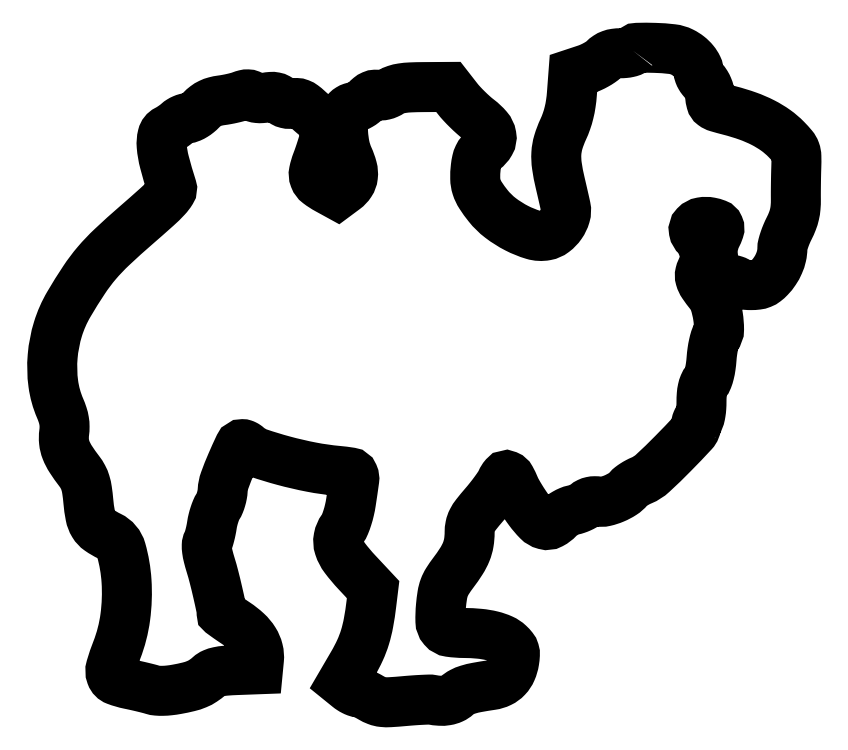
<metadata>
{"format":"dxf","ext":"dxf","renderer":"ezdxf+matplotlib","layout":"modelspace","background":"white","min_lineweight":24,"dpi":150}
</metadata>
<code>
0
SECTION
2
ENTITIES
0
POLYLINE
8
0
66
1
70
1
0
VERTEX
8
0
10
215.5
20
242
42
-0.1707
0
VERTEX
8
0
10
215
20
241.6
42
-0.03129
0
VERTEX
8
0
10
213.9
20
241.3
42
-0.03044
0
VERTEX
8
0
10
212.5
20
241.1
42
-0.02355
0
VERTEX
8
0
10
210.9
20
241
42
0.03437
0
VERTEX
8
0
10
209
20
240.9
42
0.05332
0
VERTEX
8
0
10
207.4
20
240.5
42
0.05827
0
VERTEX
8
0
10
206
20
239.8
42
0.05261
0
VERTEX
8
0
10
204.8
20
238.8
42
-0.05017
0
VERTEX
8
0
10
203.6
20
237.8
42
-0.02149
0
VERTEX
8
0
10
201.9
20
236.7
42
-0.021
0
VERTEX
8
0
10
199.9
20
235.7
42
-0.02595
0
VERTEX
8
0
10
198
20
235
42
0
0
VERTEX
8
0
10
193.5
20
233.5
42
0
0
VERTEX
8
0
10
192.9
20
226
42
-0.01848
0
VERTEX
8
0
10
192.5
20
222.3
42
-0.02282
0
VERTEX
8
0
10
191.9
20
218.9
42
-0.02395
0
VERTEX
8
0
10
190.9
20
215.7
42
-0.02488
0
VERTEX
8
0
10
189.7
20
212.7
42
0.03594
0
VERTEX
8
0
10
187.9
20
208
42
0.0588
0
VERTEX
8
0
10
187.2
20
203.8
42
0.05113
0
VERTEX
8
0
10
187.4
20
199.2
42
0.02076
0
VERTEX
8
0
10
188.6
20
193
42
-0.000813
0
VERTEX
8
0
10
189.2
20
190.3
42
-0.000825
0
VERTEX
8
0
10
189.8
20
187.7
42
-0.000802
0
VERTEX
8
0
10
190.3
20
185.3
42
-0.003395
0
VERTEX
8
0
10
190.6
20
183.9
42
-0.1245
0
VERTEX
8
0
10
190.5
20
180.8
42
-0.07995
0
VERTEX
8
0
10
188.9
20
177.4
42
-0.07906
0
VERTEX
8
0
10
186.3
20
174.7
42
-0.1161
0
VERTEX
8
0
10
183.3
20
173.4
42
-0.1198
0
VERTEX
8
0
10
178.6
20
173.6
42
-0.04575
0
VERTEX
8
0
10
172.5
20
176.1
42
-0.04449
0
VERTEX
8
0
10
166.4
20
179.9
42
-0.06158
0
VERTEX
8
0
10
161.9
20
184.4
42
-0.02368
0
VERTEX
8
0
10
159
20
188.3
42
-0.06706
0
VERTEX
8
0
10
157.6
20
191.4
42
-0.07326
0
VERTEX
8
0
10
157.1
20
194.5
42
-0.03241
0
VERTEX
8
0
10
157.3
20
198.7
42
-0.02633
0
VERTEX
8
0
10
157.7
20
201.1
42
-0.05731
0
VERTEX
8
0
10
158.3
20
202.8
42
-0.06849
0
VERTEX
8
0
10
159.1
20
204.1
42
-0.05536
0
VERTEX
8
0
10
160.4
20
205.3
42
0.1054
0
VERTEX
8
0
10
162.6
20
207.7
42
0.1765
0
VERTEX
8
0
10
163.1
20
210.4
42
0.1341
0
VERTEX
8
0
10
161.7
20
213.3
42
0.05199
0
VERTEX
8
0
10
158.4
20
216.4
42
-0.01912
0
VERTEX
8
0
10
156.4
20
218.1
42
-0.01193
0
VERTEX
8
0
10
154.2
20
220.2
42
-0.01196
0
VERTEX
8
0
10
152.1
20
222.3
42
-0.0212
0
VERTEX
8
0
10
150.5
20
224.2
42
0
0
VERTEX
8
0
10
147.1
20
228.5
42
0
0
VERTEX
8
0
10
137.8
20
228.4
42
0.008847
0
VERTEX
8
0
10
133.1
20
228.3
42
0.02746
0
VERTEX
8
0
10
129.9
20
228
42
0.0409
0
VERTEX
8
0
10
127.6
20
227.5
42
0.0667
0
VERTEX
8
0
10
125.8
20
226.6
42
-0.04037
0
VERTEX
8
0
10
124.6
20
225.9
42
-0.04659
0
VERTEX
8
0
10
123.3
20
225.5
42
-0.05146
0
VERTEX
8
0
10
122.1
20
225.3
42
-0.08404
0
VERTEX
8
0
10
121.1
20
225.5
42
0.08924
0
VERTEX
8
0
10
120
20
225.6
42
0.09052
0
VERTEX
8
0
10
118.9
20
225.4
42
0.07073
0
VERTEX
8
0
10
117.9
20
224.7
42
0.0328
0
VERTEX
8
0
10
116.6
20
223.6
42
-0.03934
0
VERTEX
8
0
10
115.6
20
222.6
42
-0.0365
0
VERTEX
8
0
10
114.4
20
221.8
42
-0.03858
0
VERTEX
8
0
10
113.1
20
221.2
42
-0.09173
0
VERTEX
8
0
10
112.2
20
221
42
0.08094
0
VERTEX
8
0
10
111.3
20
220.9
42
0.05749
0
VERTEX
8
0
10
110.4
20
220.4
42
0.05695
0
VERTEX
8
0
10
109.6
20
219.8
42
0.07491
0
VERTEX
8
0
10
109
20
219.1
42
0.102
0
VERTEX
8
0
10
108.1
20
216
42
0.0365
0
VERTEX
8
0
10
108.1
20
211.3
42
0.03633
0
VERTEX
8
0
10
108.7
20
206.4
42
0.05529
0
VERTEX
8
0
10
110.1
20
202.4
42
-0.04152
0
VERTEX
8
0
10
111.5
20
198.5
42
-0.09441
0
VERTEX
8
0
10
111.7
20
195.3
42
-0.1173
0
VERTEX
8
0
10
110.8
20
192.8
42
-0.08754
0
VERTEX
8
0
10
108.7
20
190.6
42
0
0
VERTEX
8
0
10
105.9
20
188.5
42
0
0
VERTEX
8
0
10
102.3
20
190.5
42
-0.0369
0
VERTEX
8
0
10
98.94
20
192.7
42
-0.1394
0
VERTEX
8
0
10
97.46
20
194.7
42
-0.1443
0
VERTEX
8
0
10
97.26
20
197.1
42
-0.04052
0
VERTEX
8
0
10
98.34
20
200.7
42
0.00851
0
VERTEX
8
0
10
99.12
20
202.9
42
0.005447
0
VERTEX
8
0
10
99.96
20
205.4
42
0.005472
0
VERTEX
8
0
10
100.7
20
207.9
42
0.01018
0
VERTEX
8
0
10
101.3
20
209.9
42
0.01348
0
VERTEX
8
0
10
101.9
20
212.6
42
0.09639
0
VERTEX
8
0
10
101.9
20
213.9
42
0.1474
0
VERTEX
8
0
10
101.4
20
214.8
42
0.04559
0
VERTEX
8
0
10
100.1
20
215.9
42
-0.01391
0
VERTEX
8
0
10
99.06
20
216.7
42
-0.005943
0
VERTEX
8
0
10
97.66
20
217.8
42
-0.005875
0
VERTEX
8
0
10
96.2
20
219.1
42
-0.007692
0
VERTEX
8
0
10
94.89
20
220.3
42
0.02716
0
VERTEX
8
0
10
93.32
20
221.6
42
0.06694
0
VERTEX
8
0
10
92.02
20
222.3
42
0.08517
0
VERTEX
8
0
10
90.77
20
222.5
42
0.06945
0
VERTEX
8
0
10
89.42
20
222.4
42
-0.0556
0
VERTEX
8
0
10
88.2
20
222.2
42
-0.06761
0
VERTEX
8
0
10
87.06
20
222.4
42
-0.06746
0
VERTEX
8
0
10
86
20
222.8
42
-0.05501
0
VERTEX
8
0
10
85
20
223.5
42
0.05915
0
VERTEX
8
0
10
83.88
20
224.3
42
0.07771
0
VERTEX
8
0
10
82.71
20
224.7
42
0.06488
0
VERTEX
8
0
10
81.31
20
224.8
42
0.02884
0
VERTEX
8
0
10
79.46
20
224.6
42
-0.0288
0
VERTEX
8
0
10
77.85
20
224.4
42
-0.04247
0
VERTEX
8
0
10
76.43
20
224.4
42
-0.05038
0
VERTEX
8
0
10
75.26
20
224.6
42
-0.09829
0
VERTEX
8
0
10
74.43
20
225.1
42
0.07876
0
VERTEX
8
0
10
73.6
20
225.5
42
0.0869
0
VERTEX
8
0
10
72.7
20
225.7
42
0.06861
0
VERTEX
8
0
10
71.62
20
225.6
42
0.03051
0
VERTEX
8
0
10
70.25
20
225.2
42
-0.0254
0
VERTEX
8
0
10
68.88
20
224.7
42
-0.01017
0
VERTEX
8
0
10
66.96
20
224.3
42
-0.01004
0
VERTEX
8
0
10
64.86
20
223.8
42
-0.01248
0
VERTEX
8
0
10
62.9
20
223.5
42
0.03164
0
VERTEX
8
0
10
60.62
20
223.1
42
0.04733
0
VERTEX
8
0
10
58.71
20
222.4
42
0.04973
0
VERTEX
8
0
10
57.04
20
221.4
42
0.04009
0
VERTEX
8
0
10
55.46
20
220
42
-0.03159
0
VERTEX
8
0
10
54.23
20
218.8
42
-0.03244
0
VERTEX
8
0
10
52.88
20
217.9
42
-0.03429
0
VERTEX
8
0
10
51.6
20
217.2
42
-0.1038
0
VERTEX
8
0
10
50.64
20
217
42
0.06663
0
VERTEX
8
0
10
49.75
20
216.9
42
0.03604
0
VERTEX
8
0
10
48.7
20
216.5
42
0.03516
0
VERTEX
8
0
10
47.67
20
216
42
0.04622
0
VERTEX
8
0
10
46.82
20
215.3
42
-0.02091
0
VERTEX
8
0
10
45.96
20
214.6
42
-0.01226
0
VERTEX
8
0
10
44.87
20
213.8
42
-0.01225
0
VERTEX
8
0
10
43.74
20
213.1
42
-0.02035
0
VERTEX
8
0
10
42.74
20
212.5
42
0.2178
0
VERTEX
8
0
10
41.08
20
210.4
42
0.08094
0
VERTEX
8
0
10
40.77
20
206.6
42
0.0442
0
VERTEX
8
0
10
41.81
20
200.6
42
0.01213
0
VERTEX
8
0
10
44.49
20
191.4
42
-0.2197
0
VERTEX
8
0
10
44.29
20
189.7
42
-0.04806
0
VERTEX
8
0
10
42.53
20
187.4
42
-0.02306
0
VERTEX
8
0
10
38.92
20
183.9
42
-0.003446
0
VERTEX
8
0
10
31.29
20
177.2
42
0.009299
0
VERTEX
8
0
10
22.35
20
169.1
42
0.02812
0
VERTEX
8
0
10
16.7
20
163.2
42
0.03052
0
VERTEX
8
0
10
11.99
20
156.9
42
0.01259
0
VERTEX
8
0
10
6.367
20
147.9
42
0.05889
0
VERTEX
8
0
10
2.308
20
138.7
42
0.05336
0
VERTEX
8
0
10
0.3316
20
128.5
42
0.05455
0
VERTEX
8
0
10
0.5774
20
118.4
42
0.06875
0
VERTEX
8
0
10
3.086
20
109.3
42
-0.02325
0
VERTEX
8
0
10
4.031
20
106.8
42
-0.03751
0
VERTEX
8
0
10
4.571
20
104.6
42
-0.04054
0
VERTEX
8
0
10
4.751
20
102.5
42
-0.03395
0
VERTEX
8
0
10
4.603
20
100.2
42
0.0589
0
VERTEX
8
0
10
4.552
20
96.89
42
0.06801
0
VERTEX
8
0
10
5.299
20
93.81
42
0.05125
0
VERTEX
8
0
10
7.051
20
90.42
42
0.0186
0
VERTEX
8
0
10
10.19
20
85.99
42
-0.0408
0
VERTEX
8
0
10
11.56
20
83.85
42
-0.04921
0
VERTEX
8
0
10
12.48
20
81.64
42
-0.03755
0
VERTEX
8
0
10
13.09
20
78.86
42
-0.01322
0
VERTEX
8
0
10
13.57
20
74.79
42
0.02428
0
VERTEX
8
0
10
14.31
20
69.47
42
0.08941
0
VERTEX
8
0
10
15.52
20
66.32
42
0.1049
0
VERTEX
8
0
10
17.64
20
64.06
42
0.0405
0
VERTEX
8
0
10
21.38
20
61.88
42
-0.2158
0
VERTEX
8
0
10
25.78
20
56.65
42
-0.05236
0
VERTEX
8
0
10
27.73
20
45.26
42
-0.0495
0
VERTEX
8
0
10
27.27
20
31.84
42
-0.05937
0
VERTEX
8
0
10
24.13
20
19.62
42
0.01978
0
VERTEX
8
0
10
21.95
20
13.27
42
0.1616
0
VERTEX
8
0
10
22.04
20
10.24
42
0.2187
0
VERTEX
8
0
10
23.9
20
8.364
42
0.0394
0
VERTEX
8
0
10
28.75
20
6.967
42
-0.004431
0
VERTEX
8
0
10
31.16
20
6.449
42
-0.003931
0
VERTEX
8
0
10
33.67
20
5.868
42
-0.003948
0
VERTEX
8
0
10
35.92
20
5.31
42
-0.01207
0
VERTEX
8
0
10
37.43
20
4.883
42
0.05451
0
VERTEX
8
0
10
39.05
20
4.57
42
0.02574
0
VERTEX
8
0
10
41.18
20
4.506
42
0.02276
0
VERTEX
8
0
10
43.67
20
4.672
42
0.01679
0
VERTEX
8
0
10
46.4
20
5.073
42
0.01443
0
VERTEX
8
0
10
50.76
20
5.993
42
0.03872
0
VERTEX
8
0
10
53.77
20
6.973
42
0.04877
0
VERTEX
8
0
10
56.17
20
8.252
42
0.03754
0
VERTEX
8
0
10
58.52
20
10.08
42
-0.08392
0
VERTEX
8
0
10
59.91
20
10.97
42
-0.0482
0
VERTEX
8
0
10
61.82
20
11.58
42
-0.03232
0
VERTEX
8
0
10
64.52
20
11.97
42
-0.01076
0
VERTEX
8
0
10
68.52
20
12.2
42
0
0
VERTEX
8
0
10
76.5
20
12.5
42
0
0
VERTEX
8
0
10
76.84
20
16
42
0.0855
0
VERTEX
8
0
10
76.56
20
19.65
42
0.0788
0
VERTEX
8
0
10
75.09
20
23.12
42
0.06663
0
VERTEX
8
0
10
72.35
20
26.41
42
0.03974
0
VERTEX
8
0
10
68.34
20
29.56
42
-0.003774
0
VERTEX
8
0
10
66.29
20
30.95
42
-0.006041
0
VERTEX
8
0
10
64.57
20
32.16
42
-0.001746
0
VERTEX
8
0
10
63.1
20
33.23
42
-0.239
0
VERTEX
8
0
10
63
20
33.42
42
0.05222
0
VERTEX
8
0
10
62.78
20
35.52
42
0.004149
0
VERTEX
8
0
10
61.57
20
41
42
0.006226
0
VERTEX
8
0
10
60.19
20
46.69
42
0.01201
0
VERTEX
8
0
10
58.93
20
51.19
42
-0.01253
0
VERTEX
8
0
10
58.05
20
54.31
42
-0.02902
0
VERTEX
8
0
10
57.59
20
56.7
42
-0.03869
0
VERTEX
8
0
10
57.49
20
58.5
42
-0.1135
0
VERTEX
8
0
10
57.8
20
59.69
42
0.04377
0
VERTEX
8
0
10
58.2
20
60.68
42
0.01222
0
VERTEX
8
0
10
58.66
20
62.29
42
0.01223
0
VERTEX
8
0
10
59.08
20
64.14
42
0.01257
0
VERTEX
8
0
10
59.41
20
66
42
-0.02229
0
VERTEX
8
0
10
59.79
20
67.9
42
-0.01855
0
VERTEX
8
0
10
60.35
20
69.87
42
-0.01895
0
VERTEX
8
0
10
61.01
20
71.65
42
-0.04723
0
VERTEX
8
0
10
61.65
20
72.87
42
0.04932
0
VERTEX
8
0
10
62.26
20
74.04
42
0.02478
0
VERTEX
8
0
10
62.8
20
75.61
42
0.02433
0
VERTEX
8
0
10
63.21
20
77.31
42
0.033
0
VERTEX
8
0
10
63.4
20
78.87
42
-0.07369
0
VERTEX
8
0
10
64.15
20
82.58
42
-0.01487
0
VERTEX
8
0
10
66.64
20
88.84
42
-0.008073
0
VERTEX
8
0
10
69.5
20
95.18
42
-0.2905
0
VERTEX
8
0
10
70.8
20
96
42
-0.08035
0
VERTEX
8
0
10
71.17
20
95.94
42
-0.03435
0
VERTEX
8
0
10
71.64
20
95.75
42
-0.03287
0
VERTEX
8
0
10
72.13
20
95.47
42
-0.03707
0
VERTEX
8
0
10
72.55
20
95.14
42
0.1031
0
VERTEX
8
0
10
76.7
20
92.69
42
0.0157
0
VERTEX
8
0
10
85.95
20
89.88
42
0.01836
0
VERTEX
8
0
10
96.38
20
87.47
42
0.02451
0
VERTEX
8
0
10
106
20
86.1
42
-0.01575
0
VERTEX
8
0
10
110.7
20
85.51
42
-0.2579
0
VERTEX
8
0
10
111.9
20
84.57
42
-0.1367
0
VERTEX
8
0
10
112.2
20
82.72
42
-0.003669
0
VERTEX
8
0
10
111
20
74.5
42
-0.01911
0
VERTEX
8
0
10
110.4
20
71.55
42
-0.01972
0
VERTEX
8
0
10
109.6
20
68.69
42
-0.02061
0
VERTEX
8
0
10
108.7
20
66.24
42
-0.059
0
VERTEX
8
0
10
107.9
20
64.66
42
0.1092
0
VERTEX
8
0
10
106.4
20
61.28
42
0.1274
0
VERTEX
8
0
10
106.6
20
57.79
42
0.0831
0
VERTEX
8
0
10
108.7
20
53.75
42
0.0261
0
VERTEX
8
0
10
113.1
20
48.5
42
0
0
VERTEX
8
0
10
119.2
20
42.04
42
0
0
VERTEX
8
0
10
118.6
20
36.77
42
-0.01461
0
VERTEX
8
0
10
117.5
20
29.79
42
-0.02943
0
VERTEX
8
0
10
116.2
20
24.39
42
-0.03309
0
VERTEX
8
0
10
114.4
20
19.59
42
-0.0247
0
VERTEX
8
0
10
111.7
20
14.58
42
0
0
VERTEX
8
0
10
107.7
20
7.656
42
0
0
VERTEX
8
0
10
110
20
5.828
42
0.02596
0
VERTEX
8
0
10
110.9
20
5.128
42
0.02646
0
VERTEX
8
0
10
111.9
20
4.537
42
0.0274
0
VERTEX
8
0
10
112.9
20
4.121
42
0.09062
0
VERTEX
8
0
10
113.6
20
4
42
-0.08447
0
VERTEX
8
0
10
114.3
20
3.876
42
-0.01661
0
VERTEX
8
0
10
115.5
20
3.396
42
-0.01718
0
VERTEX
8
0
10
116.9
20
2.73
42
-0.0152
0
VERTEX
8
0
10
118.4
20
1.942
42
0.04137
0
VERTEX
8
0
10
120.6
20
0.8461
42
0.06646
0
VERTEX
8
0
10
122.7
20
0.347
42
0.04075
0
VERTEX
8
0
10
125.5
20
0.2894
42
0.007309
0
VERTEX
8
0
10
130.7
20
0.68
42
-0.004397
0
VERTEX
8
0
10
134.2
20
0.9637
42
-0.005808
0
VERTEX
8
0
10
137.3
20
1.157
42
-0.004266
0
VERTEX
8
0
10
140
20
1.265
42
-0.0555
0
VERTEX
8
0
10
141
20
1.188
42
0.0331
0
VERTEX
8
0
10
144
20
0.8203
42
0.05526
0
VERTEX
8
0
10
146.5
20
0.9532
42
0.06567
0
VERTEX
8
0
10
148.5
20
1.586
42
0.07878
0
VERTEX
8
0
10
150.3
20
2.715
42
-0.06444
0
VERTEX
8
0
10
152.1
20
4.007
42
-0.04671
0
VERTEX
8
0
10
154.4
20
4.961
42
-0.02949
0
VERTEX
8
0
10
157.8
20
5.771
42
-0.007979
0
VERTEX
8
0
10
163.2
20
6.654
42
0.07563
0
VERTEX
8
0
10
166.3
20
7.616
42
0.09163
0
VERTEX
8
0
10
168.8
20
9.43
42
0.08748
0
VERTEX
8
0
10
170.5
20
12.09
42
0.06258
0
VERTEX
8
0
10
171.5
20
15.51
42
0.02533
0
VERTEX
8
0
10
171.8
20
17.76
42
0.08682
0
VERTEX
8
0
10
171.6
20
19.21
42
0.09653
0
VERTEX
8
0
10
171
20
20.44
42
0.03575
0
VERTEX
8
0
10
169.6
20
21.87
42
0.083
0
VERTEX
8
0
10
167
20
23.63
42
0.04558
0
VERTEX
8
0
10
163.3
20
24.89
42
0.03692
0
VERTEX
8
0
10
158.7
20
25.67
42
0.02108
0
VERTEX
8
0
10
152.9
20
25.96
42
-0.03264
0
VERTEX
8
0
10
147.6
20
26.34
42
-0.1822
0
VERTEX
8
0
10
145.2
20
27.68
42
-0.1737
0
VERTEX
8
0
10
144.2
20
30.35
42
-0.02914
0
VERTEX
8
0
10
144.4
20
35.91
42
-0.01585
0
VERTEX
8
0
10
144.9
20
40.06
42
-0.04963
0
VERTEX
8
0
10
145.6
20
42.77
42
-0.05303
0
VERTEX
8
0
10
146.8
20
45.2
42
-0.02006
0
VERTEX
8
0
10
148.9
20
48.31
42
0.0192
0
VERTEX
8
0
10
152
20
52.63
42
0.04592
0
VERTEX
8
0
10
153.7
20
56.1
42
0.05525
0
VERTEX
8
0
10
154.7
20
59.41
42
0.04139
0
VERTEX
8
0
10
155
20
63.2
42
-0.0492
0
VERTEX
8
0
10
155.2
20
65.62
42
-0.07056
0
VERTEX
8
0
10
155.9
20
67.64
42
-0.04732
0
VERTEX
8
0
10
157.4
20
69.92
42
-0.01131
0
VERTEX
8
0
10
160.3
20
73.39
42
0.01011
0
VERTEX
8
0
10
162.4
20
75.93
42
0.01054
0
VERTEX
8
0
10
164.4
20
78.53
42
0.01027
0
VERTEX
8
0
10
166
20
80.84
42
0.04462
0
VERTEX
8
0
10
166.8
20
82.31
42
-0.07471
0
VERTEX
8
0
10
167.9
20
84.07
42
-0.3264
0
VERTEX
8
0
10
169
20
84.34
42
-0.1696
0
VERTEX
8
0
10
170.2
20
83.24
42
-0.0257
0
VERTEX
8
0
10
171.7
20
80.24
42
0.02811
0
VERTEX
8
0
10
172.5
20
78.52
42
0.01017
0
VERTEX
8
0
10
173.9
20
76.18
42
0.01005
0
VERTEX
8
0
10
175.5
20
73.67
42
0.01179
0
VERTEX
8
0
10
177.1
20
71.36
42
0.03481
0
VERTEX
8
0
10
180.3
20
67.66
42
0.1341
0
VERTEX
8
0
10
182.8
20
66.15
42
0.1893
0
VERTEX
8
0
10
185.3
20
66.43
42
0.0828
0
VERTEX
8
0
10
188
20
68.45
42
-0.04478
0
VERTEX
8
0
10
189.1
20
69.43
42
-0.02922
0
VERTEX
8
0
10
190.5
20
70.37
42
-0.02935
0
VERTEX
8
0
10
192
20
71.13
42
-0.0486
0
VERTEX
8
0
10
193.4
20
71.56
42
0.03002
0
VERTEX
8
0
10
194.7
20
71.92
42
0.02331
0
VERTEX
8
0
10
196.1
20
72.47
42
0.02383
0
VERTEX
8
0
10
197.3
20
73.11
42
0.05127
0
VERTEX
8
0
10
198.2
20
73.73
42
-0.07071
0
VERTEX
8
0
10
199.1
20
74.32
42
-0.05602
0
VERTEX
8
0
10
200.2
20
74.7
42
-0.05281
0
VERTEX
8
0
10
201.4
20
74.83
42
-0.04859
0
VERTEX
8
0
10
202.7
20
74.72
42
0.1043
0
VERTEX
8
0
10
205.3
20
74.77
42
0.04314
0
VERTEX
8
0
10
208.6
20
75.84
42
0.04292
0
VERTEX
8
0
10
211.8
20
77.53
42
0.07696
0
VERTEX
8
0
10
214
20
79.48
42
-0.05612
0
VERTEX
8
0
10
214.7
20
80.21
42
-0.0209
0
VERTEX
8
0
10
215.9
20
81.06
42
-0.0204
0
VERTEX
8
0
10
217.3
20
81.88
42
-0.02323
0
VERTEX
8
0
10
218.8
20
82.54
42
0.08799
0
VERTEX
8
0
10
222.9
20
85.2
42
0.01138
0
VERTEX
8
0
10
230.4
20
92.53
42
0.007599
0
VERTEX
8
0
10
237.9
20
100.3
42
0.1892
0
VERTEX
8
0
10
239
20
103.1
42
-0.05008
0
VERTEX
8
0
10
239.1
20
103.8
42
-0.04766
0
VERTEX
8
0
10
239.3
20
104.5
42
-0.05133
0
VERTEX
8
0
10
239.6
20
105.1
42
-0.1057
0
VERTEX
8
0
10
240
20
105.5
42
0.1962
0
VERTEX
8
0
10
240.4
20
106
42
0.02079
0
VERTEX
8
0
10
240.7
20
107.6
42
0.0232
0
VERTEX
8
0
10
240.9
20
109.5
42
0.0166
0
VERTEX
8
0
10
241
20
111.7
42
-0.01889
0
VERTEX
8
0
10
241.1
20
114.3
42
-0.03478
0
VERTEX
8
0
10
241.4
20
116.4
42
-0.04365
0
VERTEX
8
0
10
241.9
20
118
42
-0.08684
0
VERTEX
8
0
10
242.6
20
119.1
42
0.09396
0
VERTEX
8
0
10
243.3
20
120.3
42
0.02947
0
VERTEX
8
0
10
243.9
20
122.2
42
0.02558
0
VERTEX
8
0
10
244.4
20
124.7
42
0.01626
0
VERTEX
8
0
10
244.7
20
127.7
42
-0.01613
0
VERTEX
8
0
10
245
20
130.4
42
-0.01923
0
VERTEX
8
0
10
245.5
20
132.9
42
-0.01832
0
VERTEX
8
0
10
246
20
135
42
-0.1066
0
VERTEX
8
0
10
246.6
20
136
42
0.1821
0
VERTEX
8
0
10
247.5
20
138.6
42
0.03681
0
VERTEX
8
0
10
247.1
20
143.4
42
0.03909
0
VERTEX
8
0
10
246
20
148.4
42
0.09243
0
VERTEX
8
0
10
244.1
20
151.8
42
-0.01909
0
VERTEX
8
0
10
241.6
20
155.2
42
-0.08116
0
VERTEX
8
0
10
240.5
20
157.5
42
-0.1296
0
VERTEX
8
0
10
240.5
20
159.4
42
-0.08563
0
VERTEX
8
0
10
241.4
20
161.5
42
0.04002
0
VERTEX
8
0
10
242.2
20
163
42
0.08695
0
VERTEX
8
0
10
242.6
20
164.3
42
0.07106
0
VERTEX
8
0
10
242.4
20
165.8
42
0.02012
0
VERTEX
8
0
10
241.9
20
168
42
0.0208
0
VERTEX
8
0
10
241.3
20
169.6
42
0.02166
0
VERTEX
8
0
10
240.6
20
171.2
42
0.02197
0
VERTEX
8
0
10
239.9
20
172.4
42
0.08251
0
VERTEX
8
0
10
239.3
20
173.1
42
-0.1745
0
VERTEX
8
0
10
238.2
20
175.1
42
-0.2423
0
VERTEX
8
0
10
238.7
20
177.1
42
-0.1596
0
VERTEX
8
0
10
241.1
20
178.3
42
-0.09088
0
VERTEX
8
0
10
244.3
20
178.3
42
-0.04312
0
VERTEX
8
0
10
246.5
20
177.7
42
-0.2025
0
VERTEX
8
0
10
247.5
20
176.7
42
-0.1876
0
VERTEX
8
0
10
247.5
20
175.4
42
-0.03646
0
VERTEX
8
0
10
246.5
20
173.1
42
0.105
0
VERTEX
8
0
10
245.2
20
168.1
42
0.08866
0
VERTEX
8
0
10
245.8
20
162.7
42
0.1051
0
VERTEX
8
0
10
248.1
20
158.5
42
0.2176
0
VERTEX
8
0
10
251.4
20
157
42
-0.03742
0
VERTEX
8
0
10
252.4
20
156.9
42
-0.04126
0
VERTEX
8
0
10
253.3
20
156.7
42
-0.04529
0
VERTEX
8
0
10
254.1
20
156.4
42
-0.1312
0
VERTEX
8
0
10
254.5
20
156
42
0.1766
0
VERTEX
8
0
10
255
20
155.6
42
0.02891
0
VERTEX
8
0
10
256.2
20
155.3
42
0.02878
0
VERTEX
8
0
10
257.7
20
155.1
42
0.02184
0
VERTEX
8
0
10
259.4
20
155
42
0.03033
0
VERTEX
8
0
10
261.6
20
155.1
42
0.06486
0
VERTEX
8
0
10
263.3
20
155.6
42
0.06893
0
VERTEX
8
0
10
264.7
20
156.4
42
0.03833
0
VERTEX
8
0
10
266.2
20
157.8
42
0.04304
0
VERTEX
8
0
10
268.2
20
160.2
42
0.04429
0
VERTEX
8
0
10
269.7
20
163
42
0.04615
0
VERTEX
8
0
10
270.7
20
165.8
42
0.05714
0
VERTEX
8
0
10
271
20
168.6
42
-0.06402
0
VERTEX
8
0
10
271.2
20
169.9
42
-0.01786
0
VERTEX
8
0
10
271.7
20
171.8
42
-0.01771
0
VERTEX
8
0
10
272.6
20
174
42
-0.01776
0
VERTEX
8
0
10
273.5
20
176.1
42
0.02491
0
VERTEX
8
0
10
274.7
20
178.7
42
0.03562
0
VERTEX
8
0
10
275.5
20
181.2
42
0.03536
0
VERTEX
8
0
10
275.9
20
183.8
42
0.02406
0
VERTEX
8
0
10
276
20
186.8
42
-0.003844
0
VERTEX
8
0
10
276
20
189.4
42
-0.0021
0
VERTEX
8
0
10
276
20
192.7
42
-0.002092
0
VERTEX
8
0
10
276.1
20
195.9
42
-0.003329
0
VERTEX
8
0
10
276.2
20
198.8
42
0.01409
0
VERTEX
8
0
10
276.2
20
202.7
42
0.08156
0
VERTEX
8
0
10
275.8
20
204.7
42
0.08863
0
VERTEX
8
0
10
274.8
20
206.4
42
0.0182
0
VERTEX
8
0
10
272.4
20
209.1
42
0.04487
0
VERTEX
8
0
10
268.5
20
212.4
42
0.03662
0
VERTEX
8
0
10
263.8
20
215.3
42
0.03257
0
VERTEX
8
0
10
258.2
20
217.7
42
0.02228
0
VERTEX
8
0
10
251.5
20
219.7
42
-0.007373
0
VERTEX
8
0
10
247
20
221
42
-0.08956
0
VERTEX
8
0
10
245.4
20
221.8
42
-0.1701
0
VERTEX
8
0
10
244.6
20
222.9
42
-0.04355
0
VERTEX
8
0
10
244.2
20
225.2
42
0.04277
0
VERTEX
8
0
10
243.9
20
226.7
42
0.0353
0
VERTEX
8
0
10
243.4
20
228.2
42
0.03662
0
VERTEX
8
0
10
242.7
20
229.6
42
0.07337
0
VERTEX
8
0
10
241.9
20
230.5
42
-0.04088
0
VERTEX
8
0
10
241.2
20
231.3
42
-0.03748
0
VERTEX
8
0
10
240.6
20
232.3
42
-0.03961
0
VERTEX
8
0
10
240.1
20
233.2
42
-0.09114
0
VERTEX
8
0
10
240
20
233.9
42
0.1125
0
VERTEX
8
0
10
239.6
20
235.9
42
0.06002
0
VERTEX
8
0
10
238.2
20
238
42
0.05419
0
VERTEX
8
0
10
236.2
20
239.9
42
0.05095
0
VERTEX
8
0
10
233.8
20
241.4
42
0.08747
0
VERTEX
8
0
10
230.1
20
242.5
42
0.02068
0
VERTEX
8
0
10
223.7
20
243
42
0.01432
0
VERTEX
8
0
10
217.3
20
243
42
0.2529
0
SEQEND
0
ENDSEC
0
EOF

</code>
